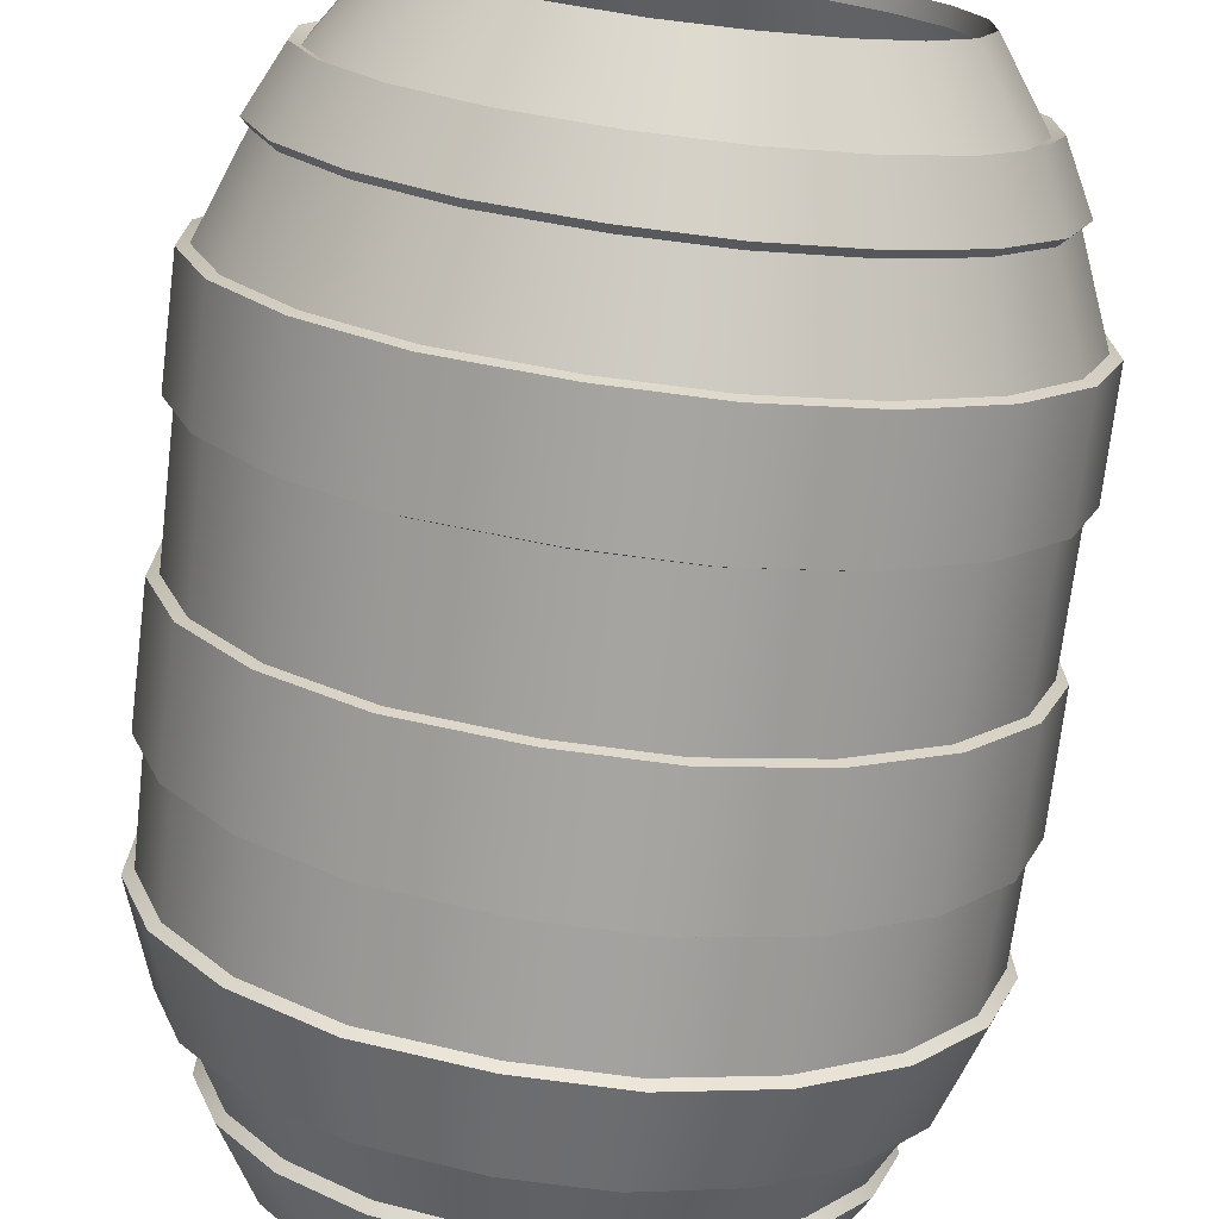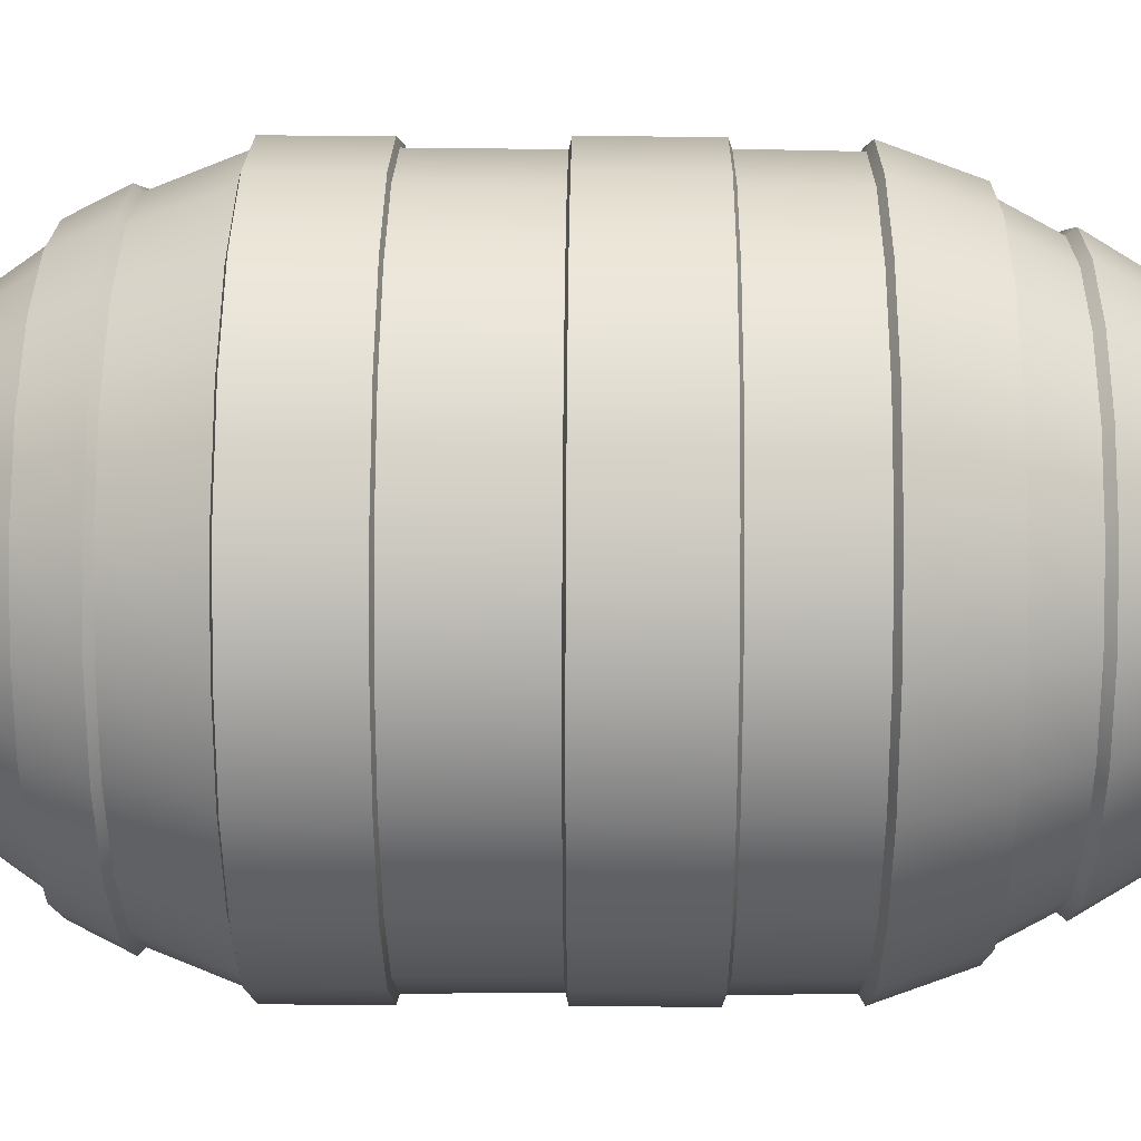
<metadata>
{"format":"obj","ext":"obj","renderer":"f3d","projection":"perspective","resolution":1024,"background":"white","views":[{"elev":-73.7,"azim":-7.0,"up":"+Z"},{"elev":21.9,"azim":90.7,"up":"+Z"}]}
</metadata>
<code>
g default
v -0.003203 1.775 -0.05495
v -0.436 2.078 -0.8557
v 0.1502 2.078 -0.9486
v 0.436 2.078 -0.8557
v 0.6791 2.078 -0.6791
v 0.8557 2.078 -0.436
v 0.9486 2.078 -0.1502
v 0.9486 2.078 0.1502
v 0.8557 2.078 0.436
v 0.6791 2.078 0.6791
v 0.436 2.078 0.8557
v 0.1502 2.078 0.9486
v -0.8529 1.819 -0.4346
v -0.6768 1.819 -0.6768
v -0.4346 1.819 -0.8529
v 0.1497 1.819 -0.9454
v 0.4346 1.819 -0.8529
v 0.6768 1.819 -0.6768
v 0.8529 1.819 -0.4346
v 0.9454 1.819 -0.1497
v 0.9454 1.819 0.1497
v 0.8529 1.819 0.4346
v 0.6768 1.819 0.6768
v 0.4346 1.819 0.8529
v 0.1497 1.819 0.9454
v -0.1497 1.819 0.9454
v -0.4346 1.819 0.8529
v -0.6768 1.819 0.6768
v -0.8529 1.819 0.4346
v -0.9454 1.819 0.1497
v -0.9454 1.819 -0.1497
v -0.1502 2.078 0.9486
v -0.436 2.078 0.8557
v -0.6791 2.078 0.6791
v -0.8557 2.078 0.436
v -0.9486 2.078 0.1502
v -0.9486 2.078 -0.1502
v -0.8557 2.078 -0.436
v -0.6791 2.078 -0.6791
v 0.2322 1.106 1.466
v -0.2322 1.106 1.466
v -0.6739 1.106 1.323
v -1.05 1.106 1.05
v -1.323 1.106 0.6739
v -1.466 1.106 0.2322
v -1.466 1.106 -0.2322
v -1.323 1.106 -0.6739
v -1.05 1.106 -1.05
v -0.6739 1.106 -1.323
v 0.2322 1.106 -1.466
v 0.6739 1.106 -1.323
v 1.05 1.106 -1.05
v 1.323 1.106 -0.6739
v 1.466 1.106 -0.2322
v 1.466 1.106 0.2322
v 1.323 1.106 0.6739
v 1.05 1.106 1.05
v 0.6739 1.106 1.323
v 0.2332 -0.9639 1.472
v -0.2332 -0.9639 1.472
v -0.6768 -0.9639 1.328
v -1.054 -0.9639 1.054
v -1.328 -0.9639 0.6768
v -1.472 -0.9639 0.2332
v -1.472 -0.9639 -0.2332
v -1.328 -0.9639 -0.6768
v -1.054 -0.9639 -1.054
v -0.6768 -0.9639 -1.328
v 0.2332 -0.9639 -1.472
v 0.6768 -0.9639 -1.328
v 1.054 -0.9639 -1.054
v 1.328 -0.9639 -0.6768
v 1.472 -0.9639 -0.2332
v 1.472 -0.9639 0.2332
v 1.328 -0.9639 0.6768
v 1.054 -0.9639 1.054
v 0.6768 -0.9639 1.328
v 0.6768 0.09623 1.328
v 0.2332 0.09623 1.472
v -0.2332 0.09623 1.472
v -0.6768 0.09623 1.328
v -1.054 0.09623 1.054
v -1.328 0.09623 0.6768
v -1.472 0.09623 0.2332
v -1.472 0.09623 -0.2332
v -1.328 0.09623 -0.6768
v -1.054 0.09623 -1.054
v -0.6768 0.09623 -1.328
v 0.2332 0.09623 -1.472
v 0.6768 0.09623 -1.328
v 1.054 0.09623 -1.054
v 1.328 0.09623 -0.6768
v 1.472 0.09623 -0.2332
v 1.472 0.09623 0.2332
v 1.328 0.09623 0.6768
v 1.054 0.09623 1.054
v -0.1867 1.794 1.179
v -0.5417 1.794 1.063
v -0.8437 1.794 0.8437
v -1.063 1.794 0.5417
v -1.179 1.794 0.1867
v -1.179 1.794 -0.1867
v -1.063 1.794 -0.5417
v -0.8437 1.794 -0.8437
v -0.5417 1.794 -1.063
v 0.1867 1.794 -1.179
v 0.5417 1.794 -1.063
v 0.8437 1.794 -0.8437
v 1.063 1.794 -0.5417
v 1.179 1.794 -0.1867
v 1.179 1.794 0.1867
v 1.063 1.794 0.5417
v 0.8437 1.794 0.8437
v 0.5417 1.794 1.063
v 0.1867 1.794 1.179
v -0.1888 -1.626 1.192
v -0.5479 -1.626 1.075
v -0.8534 -1.626 0.8534
v -1.075 -1.626 0.5479
v -1.192 -1.626 0.1888
v -1.192 -1.626 -0.1888
v -1.075 -1.626 -0.5479
v -0.8534 -1.626 -0.8534
v -0.5479 -1.626 -1.075
v 0.1888 -1.626 -1.192
v 0.5479 -1.626 -1.075
v 0.8534 -1.626 -0.8534
v 1.075 -1.626 -0.5479
v 1.192 -1.626 -0.1888
v 1.192 -1.626 0.1888
v 1.075 -1.626 0.5479
v 0.8534 -1.626 0.8534
v 0.5479 -1.626 1.075
v 0.1888 -1.626 1.192
v 0.2257 1.081 1.425
v 0.203 1.501 1.281
v -0.2257 1.081 1.425
v -0.203 1.501 1.281
v -0.655 1.081 1.285
v -0.589 1.501 1.156
v -1.02 1.081 1.02
v -0.9174 1.501 0.9174
v -1.285 1.081 0.655
v -1.156 1.501 0.589
v -1.425 1.081 0.2257
v -1.281 1.501 0.203
v -1.425 1.081 -0.2257
v -1.281 1.501 -0.203
v -1.285 1.081 -0.655
v -1.156 1.501 -0.589
v -1.02 1.081 -1.02
v -0.9174 1.501 -0.9174
v -0.655 1.081 -1.285
v -0.589 1.501 -1.156
v 0.2257 1.081 -1.425
v 0.203 1.501 -1.281
v 0.655 1.081 -1.285
v 0.589 1.501 -1.156
v 1.02 1.081 -1.02
v 0.9174 1.501 -0.9174
v 1.285 1.081 -0.655
v 1.156 1.501 -0.589
v 1.425 1.081 -0.2257
v 1.281 1.501 -0.203
v 1.425 1.081 0.2257
v 1.281 1.501 0.203
v 1.285 1.081 0.655
v 1.156 1.501 0.589
v 1.02 1.081 1.02
v 0.9174 1.501 0.9174
v 0.655 1.081 1.285
v 0.589 1.501 1.156
v 0.2261 -0.9763 1.428
v 0.227 -0.4808 1.433
v -0.2261 -0.9763 1.428
v -0.227 -0.4808 1.433
v -0.6562 -0.9763 1.288
v -0.6588 -0.4808 1.293
v -1.022 -0.9763 1.022
v -1.026 -0.4808 1.026
v -1.288 -0.9763 0.6562
v -1.293 -0.4808 0.6588
v -1.428 -0.9763 0.2261
v -1.433 -0.4808 0.227
v -1.428 -0.9763 -0.2261
v -1.433 -0.4808 -0.227
v -1.288 -0.9763 -0.6562
v -1.293 -0.4808 -0.6588
v -1.022 -0.9763 -1.022
v -1.026 -0.4808 -1.026
v -0.6562 -0.9763 -1.288
v -0.6588 -0.4808 -1.293
v 0.2261 -0.9763 -1.428
v 0.227 -0.4808 -1.433
v 0.6562 -0.9763 -1.288
v 0.6588 -0.4808 -1.293
v 1.022 -0.9763 -1.022
v 1.026 -0.4808 -1.026
v 1.288 -0.9763 -0.6562
v 1.293 -0.4808 -0.6588
v 1.428 -0.9763 -0.2261
v 1.433 -0.4808 -0.227
v 1.428 -0.9763 0.2261
v 1.433 -0.4808 0.227
v 1.288 -0.9763 0.6562
v 1.293 -0.4808 0.6588
v 1.022 -0.9763 1.022
v 1.026 -0.4808 1.026
v 0.6562 -0.9763 1.288
v 0.6588 -0.4808 1.293
v 0.6569 0.08484 1.289
v 0.6585 0.6322 1.292
v 0.2263 0.08484 1.429
v 0.2269 0.6322 1.433
v -0.2263 0.08484 1.429
v -0.2269 0.6322 1.433
v -0.6569 0.08484 1.289
v -0.6585 0.6322 1.292
v -1.023 0.08484 1.023
v -1.026 0.6322 1.026
v -1.289 0.08484 0.6569
v -1.292 0.6322 0.6585
v -1.429 0.08484 0.2263
v -1.433 0.6322 0.2269
v -1.429 0.08484 -0.2263
v -1.433 0.6322 -0.2269
v -1.289 0.08484 -0.6569
v -1.292 0.6322 -0.6585
v -1.023 0.08484 -1.023
v -1.026 0.6322 -1.026
v -0.6569 0.08484 -1.289
v -0.6585 0.6322 -1.292
v 0.2263 0.08484 -1.429
v 0.2269 0.6322 -1.433
v 0.6569 0.08484 -1.289
v 0.6585 0.6322 -1.292
v 1.023 0.08484 -1.023
v 1.026 0.6322 -1.026
v 1.289 0.08484 -0.6569
v 1.292 0.6322 -0.6585
v 1.429 0.08484 -0.2263
v 1.433 0.6322 -0.2269
v 1.429 0.08484 0.2263
v 1.433 0.6322 0.2269
v 1.289 0.08484 0.6569
v 1.292 0.6322 0.6585
v 1.023 0.08484 1.023
v 1.026 0.6322 1.026
v -0.1818 1.757 1.148
v -0.5277 1.757 1.036
v -0.822 1.757 0.822
v -1.036 1.757 0.5277
v -1.148 1.757 0.1818
v -1.148 1.757 -0.1818
v -1.036 1.757 -0.5277
v -0.822 1.757 -0.822
v -0.5277 1.757 -1.036
v 0.1818 1.757 -1.148
v 0.5277 1.757 -1.036
v 0.822 1.757 -0.822
v 1.036 1.757 -0.5277
v 1.148 1.757 -0.1818
v 1.148 1.757 0.1818
v 1.036 1.757 0.5277
v 0.822 1.757 0.822
v 0.5277 1.757 1.036
v 0.1818 1.757 1.148
v -0.1822 -1.613 1.15
v -0.2033 -1.349 1.283
v -0.5287 -1.613 1.038
v -0.5899 -1.349 1.158
v -0.8234 -1.613 0.8234
v -0.9188 -1.349 0.9188
v -1.038 -1.613 0.5287
v -1.158 -1.349 0.5899
v -1.15 -1.613 0.1822
v -1.283 -1.349 0.2033
v -1.15 -1.613 -0.1822
v -1.283 -1.349 -0.2033
v -1.038 -1.613 -0.5287
v -1.158 -1.349 -0.5899
v -0.8234 -1.613 -0.8234
v -0.9188 -1.349 -0.9188
v -0.5287 -1.613 -1.038
v -0.5899 -1.349 -1.158
v 0.1822 -1.613 -1.15
v 0.2033 -1.349 -1.283
v 0.5287 -1.613 -1.038
v 0.5899 -1.349 -1.158
v 0.8234 -1.613 -0.8234
v 0.9188 -1.349 -0.9188
v 1.038 -1.613 -0.5287
v 1.158 -1.349 -0.5899
v 1.15 -1.613 -0.1822
v 1.283 -1.349 -0.2033
v 1.15 -1.613 0.1822
v 1.283 -1.349 0.2033
v 1.038 -1.613 0.5287
v 1.158 -1.349 0.5899
v 0.8234 -1.613 0.8234
v 0.9188 -1.349 0.9188
v 0.5287 -1.613 1.038
v 0.5899 -1.349 1.158
v 0.1822 -1.613 1.15
v 0.2033 -1.349 1.283
v 0.8529 -1.911 -0.4346
v 0.6768 -1.911 -0.6768
v 0.4346 -1.911 -0.8529
v 0.1497 -1.911 -0.9454
v -0.4346 -1.911 -0.8529
v -0.6768 -1.911 -0.6768
v -0.8529 -1.911 -0.4346
v -0.9454 -1.911 -0.1497
v -0.9454 -1.911 0.1497
v -0.8529 -1.911 0.4346
v -0.6768 -1.911 0.6768
v -0.4346 -1.911 0.8529
v -0.1497 -1.911 0.9454
v 0.1497 -1.911 0.9454
v 0.4346 -1.911 0.8529
v 0.6768 -1.911 0.6768
v 0.8529 -1.911 0.4346
v 0.9454 -1.911 0.1497
v 0.9454 -1.911 -0.1497
v 0.1583 2.098 0.9995
v -0.1583 2.098 0.9995
v -0.4594 2.098 0.9017
v -0.7156 2.098 0.7156
v -0.9017 2.098 0.4594
v -0.9995 2.098 0.1583
v -0.9995 2.098 -0.1583
v -0.9017 2.098 -0.4594
v -0.7156 2.098 -0.7156
v -0.4594 2.098 -0.9017
v 0.1583 2.098 -0.9995
v 0.4594 2.098 -0.9017
v 0.7156 2.098 -0.7156
v 0.9017 2.098 -0.4594
v 0.9995 2.098 -0.1583
v 0.9995 2.098 0.1583
v 0.9017 2.098 0.4594
v 0.7156 2.098 0.7156
v 0.4594 2.098 0.9017
v 0.6107 1.497 1.198
v 0.2104 1.497 1.329
v -0.2104 1.497 1.329
v -0.6107 1.497 1.198
v -0.9511 1.497 0.9511
v -1.198 1.497 0.6107
v -1.329 1.497 0.2104
v -1.329 1.497 -0.2104
v -1.198 1.497 -0.6107
v -0.9511 1.497 -0.9511
v -0.6107 1.497 -1.198
v 0.2104 1.497 -1.329
v 0.6107 1.497 -1.198
v 0.9511 1.497 -0.9511
v 1.198 1.497 -0.6107
v 1.329 1.497 -0.2104
v 1.329 1.497 0.2104
v 1.198 1.497 0.6107
v 0.9511 1.497 0.9511
v 0.6768 0.6178 1.328
v 0.2332 0.6178 1.472
v -0.2332 0.6178 1.472
v -0.6768 0.6178 1.328
v -1.054 0.6178 1.054
v -1.328 0.6178 0.6768
v -1.472 0.6178 0.2332
v -1.472 0.6178 -0.2332
v -1.328 0.6178 -0.6768
v -1.054 0.6178 -1.054
v -0.6768 0.6178 -1.328
v 0.2332 0.6178 -1.472
v 0.6768 0.6178 -1.328
v 1.054 0.6178 -1.054
v 1.328 0.6178 -0.6768
v 1.472 0.6178 -0.2332
v 1.472 0.6178 0.2332
v 1.328 0.6178 0.6768
v 1.054 0.6178 1.054
v 0.6768 -0.4927 1.328
v 0.2332 -0.4927 1.472
v -0.2332 -0.4927 1.472
v -0.6768 -0.4927 1.328
v -1.054 -0.4927 1.054
v -1.328 -0.4927 0.6768
v -1.472 -0.4927 0.2332
v -1.472 -0.4927 -0.2332
v -1.328 -0.4927 -0.6768
v -1.054 -0.4927 -1.054
v -0.6768 -0.4927 -1.328
v 0.2332 -0.4927 -1.472
v 0.6768 -0.4927 -1.328
v 1.054 -0.4927 -1.054
v 1.328 -0.4927 -0.6768
v 1.472 -0.4927 -0.2332
v 1.472 -0.4927 0.2332
v 1.328 -0.4927 0.6768
v 1.054 -0.4927 1.054
v 0.6035 -1.38 1.184
v 0.208 -1.38 1.313
v -0.208 -1.38 1.313
v -0.6035 -1.38 1.184
v -0.94 -1.38 0.94
v -1.184 -1.38 0.6035
v -1.313 -1.38 0.208
v -1.313 -1.38 -0.208
v -1.184 -1.38 -0.6035
v -0.94 -1.38 -0.94
v -0.6035 -1.38 -1.184
v 0.208 -1.38 -1.313
v 0.6035 -1.38 -1.184
v 0.94 -1.38 -0.94
v 1.184 -1.38 -0.6035
v 1.313 -1.38 -0.208
v 1.313 -1.38 0.208
v 1.184 -1.38 0.6035
v 0.94 -1.38 0.94
v -0.4346 -1.839 0.8529
v -0.1497 -1.839 0.9454
v 0.1497 -1.839 0.9454
v 0.4346 -1.839 0.8529
v 0.6768 -1.839 0.6768
v 0.8529 -1.839 0.4346
v 0.9454 -1.839 0.1497
v 0.9454 -1.839 -0.1497
v 0.8529 -1.839 -0.4346
v 0.6768 -1.839 -0.6768
v 0.4346 -1.839 -0.8529
v 0.1497 -1.839 -0.9454
v -0.4346 -1.839 -0.8529
v -0.6768 -1.839 -0.6768
v -0.8529 -1.839 -0.4346
v -0.9454 -1.839 -0.1497
v -0.9454 -1.839 0.1497
v -0.8529 -1.839 0.4346
v -0.6768 -1.839 0.6768
v -0.1301 1.819 -0.9565
v -0.1305 2.078 -0.9596
v -0.1373 2.098 -1.008
v -0.1613 1.794 -1.179
v -0.1573 1.757 -1.15
v -0.1751 1.501 -1.277
v -0.1815 1.497 -1.322
v -0.1999 1.106 -1.453
v -0.1944 1.081 -1.414
v -0.1954 0.6322 -1.421
v -0.2008 0.6178 -1.459
v -0.2008 0.09623 -1.459
v -0.195 0.08484 -1.418
v -0.1955 -0.4808 -1.422
v -0.2008 -0.4927 -1.459
v -0.2008 -0.9639 -1.459
v -0.1947 -0.9763 -1.416
v -0.1754 -1.349 -1.279
v -0.1794 -1.38 -1.307
v -0.1632 -1.626 -1.192
v -0.1575 -1.613 -1.152
v -0.1301 -1.911 -0.9565
v -0.1301 -1.839 -0.9565
g Barrel:pCylinder22
f 306 307 290 292
f 307 308 288 290
f 308 309 286 288
f 310 284 459 460
f 310 311 282 284
f 311 312 280 282
f 312 313 278 280
f 313 314 276 278
f 314 315 274 276
f 315 316 272 274
f 316 317 270 272
f 317 318 268 270
f 318 319 304 268
f 319 320 302 304
f 320 321 300 302
f 321 322 298 300
f 322 323 296 298
f 323 324 294 296
f 292 294 324 306
f 1 19 18
f 1 18 17
f 1 17 16
f 15 1 439
f 1 15 14
f 1 14 13
f 1 13 31
f 1 31 30
f 1 30 29
f 1 29 28
f 1 28 27
f 1 27 26
f 1 26 25
f 1 25 24
f 1 24 23
f 1 23 22
f 1 22 21
f 1 21 20
f 1 20 19
f 344 345 40 58
f 345 346 41 40
f 346 347 42 41
f 347 348 43 42
f 348 349 44 43
f 349 350 45 44
f 350 351 46 45
f 351 352 47 46
f 352 353 48 47
f 353 354 49 48
f 49 354 445 446
f 355 356 51 50
f 356 357 52 51
f 357 358 53 52
f 358 359 54 53
f 359 360 55 54
f 360 361 56 55
f 361 362 57 56
f 344 58 57 362
f 382 383 59 77
f 383 384 60 59
f 384 385 61 60
f 385 386 62 61
f 386 387 63 62
f 387 388 64 63
f 388 389 65 64
f 389 390 66 65
f 390 391 67 66
f 391 392 68 67
f 454 68 392 453
f 393 394 70 69
f 394 395 71 70
f 395 396 72 71
f 396 397 73 72
f 397 398 74 73
f 398 399 75 74
f 399 400 76 75
f 382 77 76 400
f 363 78 96 381
f 363 364 79 78
f 364 365 80 79
f 365 366 81 80
f 366 367 82 81
f 367 368 83 82
f 368 369 84 83
f 369 370 85 84
f 370 371 86 85
f 371 372 87 86
f 372 373 88 87
f 450 88 373 449
f 374 375 90 89
f 375 376 91 90
f 376 377 92 91
f 377 378 93 92
f 378 379 94 93
f 379 380 95 94
f 380 381 96 95
f 325 326 97 115
f 326 327 98 97
f 327 328 99 98
f 328 329 100 99
f 329 330 101 100
f 330 331 102 101
f 331 332 103 102
f 332 333 104 103
f 333 334 105 104
f 442 105 334 441
f 335 336 107 106
f 336 337 108 107
f 337 338 109 108
f 338 339 110 109
f 339 340 111 110
f 340 341 112 111
f 341 342 113 112
f 342 343 114 113
f 325 115 114 343
f 402 403 116 134
f 403 404 117 116
f 404 405 118 117
f 405 406 119 118
f 406 407 120 119
f 407 408 121 120
f 408 409 122 121
f 409 410 123 122
f 410 411 124 123
f 124 411 457 458
f 412 413 126 125
f 413 414 127 126
f 414 415 128 127
f 415 416 129 128
f 416 417 130 129
f 417 418 131 130
f 418 419 132 131
f 401 133 132 419
f 401 402 134 133
f 40 135 171 58
f 266 267 136 172
f 136 267 249 138
f 40 41 137 135
f 41 42 139 137
f 249 250 140 138
f 42 43 141 139
f 250 251 142 140
f 43 44 143 141
f 251 252 144 142
f 44 45 145 143
f 252 253 146 144
f 45 46 147 145
f 253 254 148 146
f 46 47 149 147
f 254 255 150 148
f 47 48 151 149
f 255 256 152 150
f 48 49 153 151
f 256 257 154 152
f 447 153 49 446
f 443 444 154 257
f 50 51 157 155
f 258 259 158 156
f 51 52 159 157
f 259 260 160 158
f 52 53 161 159
f 260 261 162 160
f 53 54 163 161
f 261 262 164 162
f 54 55 165 163
f 262 263 166 164
f 55 56 167 165
f 263 264 168 166
f 56 57 169 167
f 264 265 170 168
f 57 58 171 169
f 265 266 172 170
f 59 173 209 77
f 211 213 174 210
f 59 60 175 173
f 213 215 176 174
f 60 61 177 175
f 215 217 178 176
f 61 62 179 177
f 217 219 180 178
f 62 63 181 179
f 219 221 182 180
f 63 64 183 181
f 221 223 184 182
f 64 65 185 183
f 223 225 186 184
f 65 66 187 185
f 225 227 188 186
f 66 67 189 187
f 227 229 190 188
f 67 68 191 189
f 229 231 192 190
f 455 191 68 454
f 451 452 192 231
f 69 70 195 193
f 233 235 196 194
f 70 71 197 195
f 235 237 198 196
f 71 72 199 197
f 237 239 200 198
f 72 73 201 199
f 239 241 202 200
f 73 74 203 201
f 241 243 204 202
f 74 75 205 203
f 243 245 206 204
f 75 76 207 205
f 245 247 208 206
f 208 247 211 210
f 76 77 209 207
f 78 211 247 96
f 78 79 213 211
f 135 214 212 171
f 79 80 215 213
f 135 137 216 214
f 80 81 217 215
f 137 139 218 216
f 81 82 219 217
f 139 141 220 218
f 82 83 221 219
f 141 143 222 220
f 83 84 223 221
f 143 145 224 222
f 84 85 225 223
f 145 147 226 224
f 85 86 227 225
f 147 149 228 226
f 86 87 229 227
f 149 151 230 228
f 87 88 231 229
f 151 153 232 230
f 451 231 88 450
f 447 448 232 153
f 89 90 235 233
f 155 157 236 234
f 90 91 237 235
f 157 159 238 236
f 91 92 239 237
f 159 161 240 238
f 92 93 241 239
f 161 163 242 240
f 93 94 243 241
f 163 165 244 242
f 94 95 245 243
f 165 167 246 244
f 95 96 247 245
f 167 169 248 246
f 212 248 169 171
f 97 249 267 115
f 32 326 325 12
f 97 98 250 249
f 33 327 326 32
f 98 99 251 250
f 34 328 327 33
f 99 100 252 251
f 35 329 328 34
f 100 101 253 252
f 36 330 329 35
f 101 102 254 253
f 37 331 330 36
f 102 103 255 254
f 37 38 332 331
f 103 104 256 255
f 39 333 332 38
f 104 105 257 256
f 2 334 333 39
f 443 257 105 442
f 334 2 440 441
f 106 107 259 258
f 4 336 335 3
f 107 108 260 259
f 5 337 336 4
f 108 109 261 260
f 6 338 337 5
f 109 110 262 261
f 7 339 338 6
f 110 111 263 262
f 8 340 339 7
f 111 112 264 263
f 9 341 340 8
f 112 113 265 264
f 10 342 341 9
f 113 114 266 265
f 11 343 342 10
f 325 343 11 12
f 114 115 267 266
f 116 268 304 134
f 116 117 270 268
f 175 177 271 269
f 117 118 272 270
f 177 179 273 271
f 118 119 274 272
f 179 181 275 273
f 119 120 276 274
f 181 183 277 275
f 120 121 278 276
f 183 185 279 277
f 121 122 280 278
f 185 187 281 279
f 122 123 282 280
f 187 189 283 281
f 123 124 284 282
f 189 191 285 283
f 459 284 124 458
f 285 191 455 456
f 125 126 288 286
f 193 195 289 287
f 126 127 290 288
f 195 197 291 289
f 127 128 292 290
f 197 199 293 291
f 128 129 294 292
f 199 201 295 293
f 129 130 296 294
f 201 203 297 295
f 130 131 298 296
f 203 205 299 297
f 131 132 300 298
f 205 207 301 299
f 132 133 302 300
f 207 209 303 301
f 133 134 304 302
f 173 305 303 209
f 269 305 173 175
f 18 19 6 5
f 17 18 5 4
f 16 17 4 3
f 440 2 15 439
f 14 15 2 39
f 13 14 39 38
f 13 38 37 31
f 30 31 37 36
f 29 30 36 35
f 28 29 35 34
f 27 28 34 33
f 26 27 33 32
f 25 26 32 12
f 24 25 12 11
f 23 24 11 10
f 22 23 10 9
f 21 22 9 8
f 20 21 8 7
f 19 20 7 6
f 306 324 427 428
f 307 306 428 429
f 308 307 429 430
f 309 308 430 431
f 310 460 461 432
f 311 310 432 433
f 312 311 433 434
f 313 312 434 435
f 314 313 435 436
f 315 314 436 437
f 316 315 437 438
f 420 317 316 438
f 318 317 420 421
f 319 318 421 422
f 320 319 422 423
f 321 320 423 424
f 322 321 424 425
f 323 322 425 426
f 324 323 426 427
f 344 172 136 345
f 345 136 138 346
f 346 138 140 347
f 347 140 142 348
f 348 142 144 349
f 349 144 146 350
f 350 146 148 351
f 351 148 150 352
f 352 150 152 353
f 353 152 154 354
f 154 444 445 354
f 355 156 158 356
f 356 158 160 357
f 357 160 162 358
f 358 162 164 359
f 359 164 166 360
f 360 166 168 361
f 168 170 362 361
f 344 362 170 172
f 212 363 381 248
f 212 214 364 363
f 214 216 365 364
f 216 218 366 365
f 218 220 367 366
f 220 222 368 367
f 222 224 369 368
f 224 226 370 369
f 226 228 371 370
f 228 230 372 371
f 230 232 373 372
f 373 232 448 449
f 234 236 375 374
f 236 238 376 375
f 238 240 377 376
f 240 242 378 377
f 242 244 379 378
f 244 246 380 379
f 246 248 381 380
f 208 210 382 400
f 174 383 382 210
f 174 176 384 383
f 176 178 385 384
f 178 180 386 385
f 180 182 387 386
f 182 184 388 387
f 184 186 389 388
f 186 188 390 389
f 188 190 391 390
f 190 192 392 391
f 392 192 452 453
f 194 196 394 393
f 196 198 395 394
f 198 200 396 395
f 200 202 397 396
f 202 204 398 397
f 204 206 399 398
f 206 208 400 399
f 301 303 401 419
f 401 303 305 402
f 402 305 269 403
f 403 269 271 404
f 404 271 273 405
f 405 273 275 406
f 406 275 277 407
f 407 277 279 408
f 408 279 281 409
f 409 281 283 410
f 410 283 285 411
f 285 456 457 411
f 412 287 289 413
f 413 289 291 414
f 414 291 293 415
f 415 293 295 416
f 416 295 297 417
f 417 297 299 418
f 418 299 301 419
f 3 440 439 16
f 441 440 3 335
f 106 442 441 335
f 258 443 442 106
f 258 156 444 443
f 445 444 156 355
f 446 445 355 50
f 155 447 446 50
f 155 234 448 447
f 449 448 234 374
f 89 450 449 374
f 233 451 450 89
f 233 194 452 451
f 453 452 194 393
f 69 454 453 393
f 193 455 454 69
f 456 455 193 287
f 457 456 287 412
f 458 457 412 125
f 286 459 458 125
f 460 459 286 309
f 461 460 309 431
f 439 1 16

</code>
